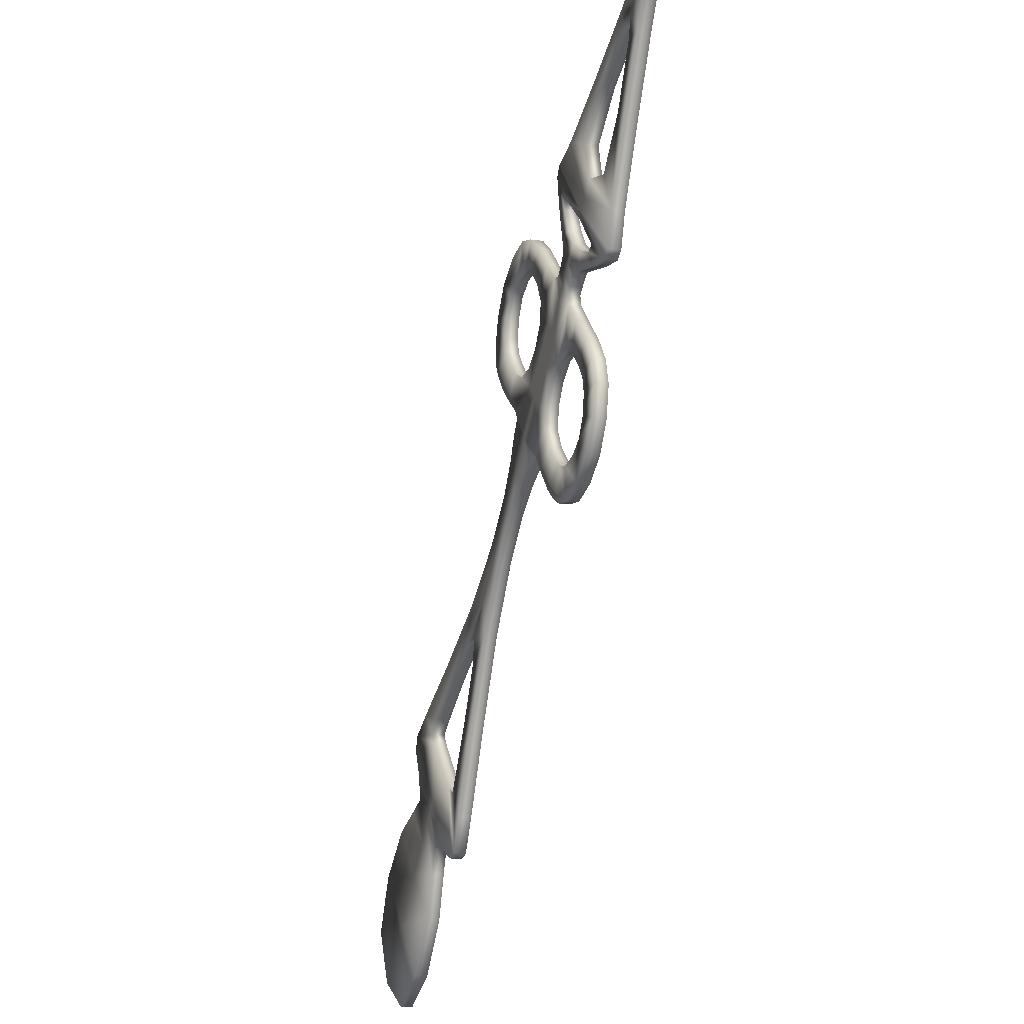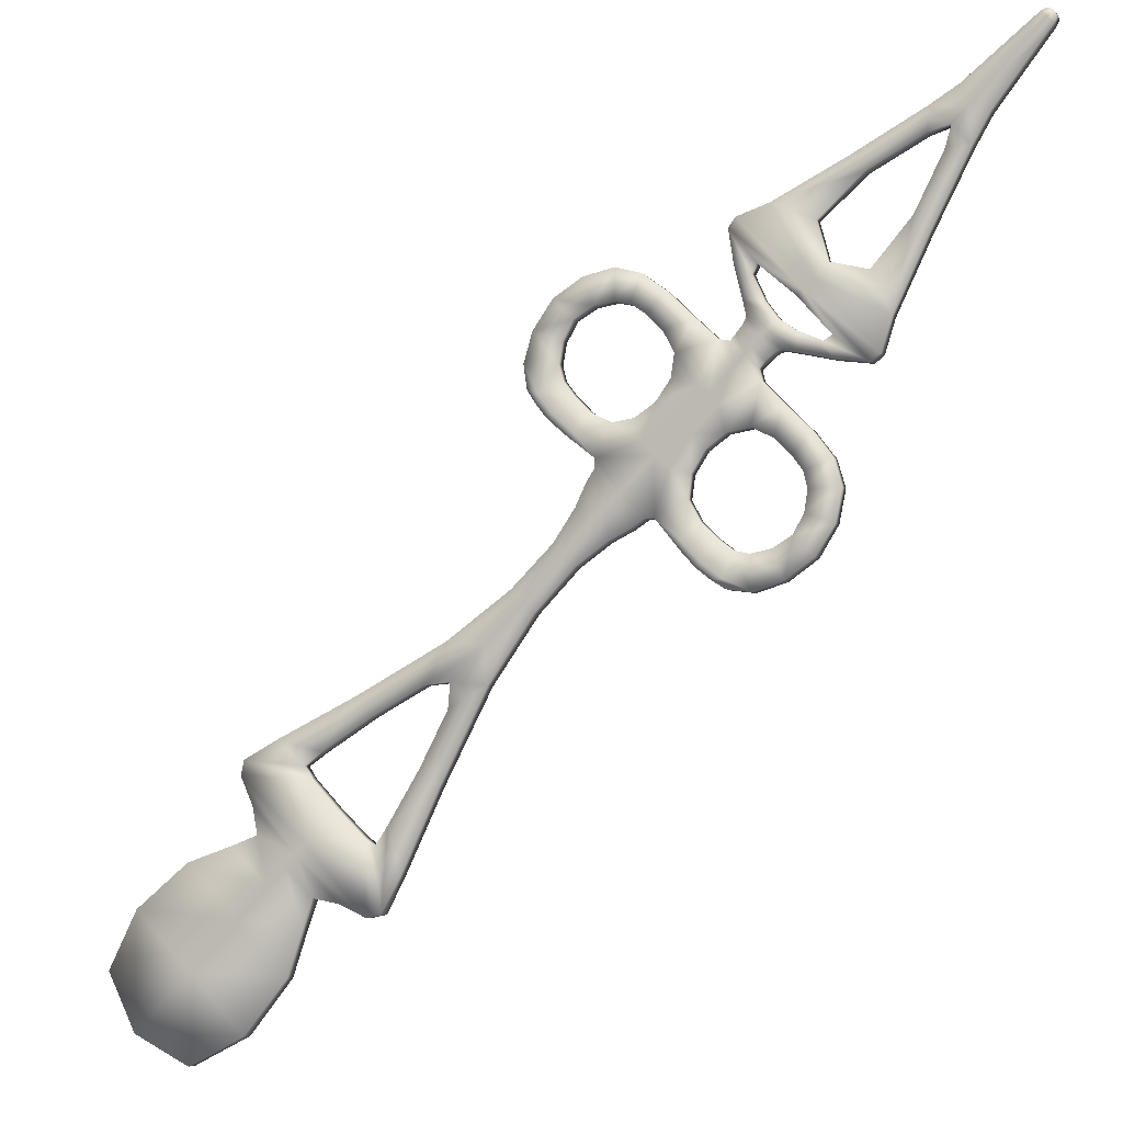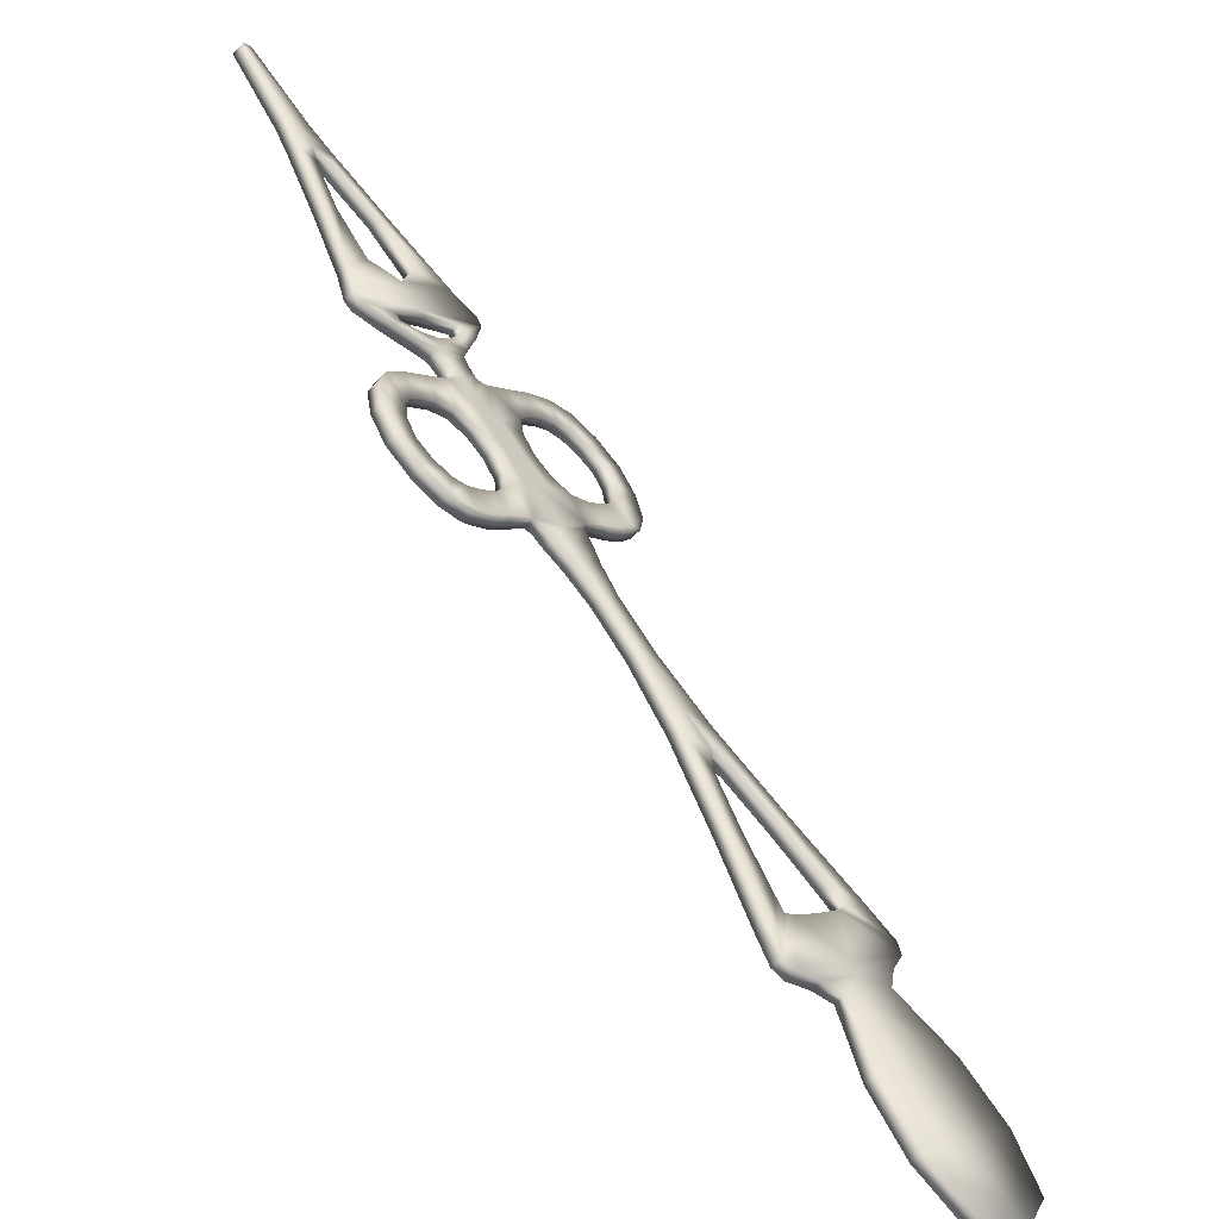
<metadata>
{"format":"obj","ext":"obj","renderer":"f3d","projection":"perspective","resolution":1024,"background":"white","views":[{"elev":-14.6,"azim":-107.8,"up":"+Z"},{"elev":-6.1,"azim":-158.1,"up":"+Z"},{"elev":-57.8,"azim":-43.1,"up":"+Z"}]}
</metadata>
<code>
v  -2.475 1.455 2.475
v  -2.507 1.455 2.507
v  -2.49 1.455 2.524
v  -2.453 1.455 2.496
v  -2.524 1.455 2.49
v  -2.496 1.455 2.454
v  -2.532 1.455 2.508
v  -2.525 1.455 2.525
v  -2.508 1.455 2.532
v  -0.2438 1.455 0.2439
v  -0.1298 1.455 0.3579
v  0.0118 1.455 0.3105
v  -0.1494 1.455 0.1494
v  -0.3579 1.455 0.1298
v  -0.3105 1.455 -0.0117
v  -0.2996 1.455 0.2996
v  -0.3879 1.455 0.2113
v  -0.2113 1.455 0.388
v  0 1.455 -0
v  -0.1768 1.455 -0.1768
v  0.1768 1.455 0.1768
v  0.2653 1.455 -0
v  0.1768 1.455 -0.1768
v  0 1.455 -0.2652
v  -1.025 1.455 1.025
v  -0.9906 1.455 1.06
v  -0.7955 1.455 0.921
v  -0.9076 1.455 0.9076
v  -0.921 1.455 0.7955
v  -1.06 1.455 0.9907
v  -1.149 1.455 1.149
v  -1.182 1.455 1.115
v  -1.115 1.455 1.182
v  -1.28 1.455 1.28
v  -1.312 1.455 1.312
v  -1.239 1.455 1.385
v  -1.214 1.455 1.346
v  -1.346 1.455 1.214
v  -1.384 1.455 1.239
v  -1.412 1.455 1.239
v  -1.348 1.455 1.348
v  -1.239 1.455 1.412
v  -1.636 1.455 1.636
v  -1.671 1.455 1.671
v  -1.631 1.455 1.71
v  -1.597 1.455 1.718
v  -1.718 1.455 1.597
v  -1.71 1.455 1.631
v  -1.689 1.455 1.689
v  -1.73 1.455 1.649
v  -1.649 1.455 1.73
v  -1.664 1.455 1.748
v  -1.706 1.455 1.706
v  -1.748 1.455 1.664
v  -1.764 1.455 1.674
v  -1.719 1.455 1.719
v  -1.674 1.455 1.764
v  -2.273 1.455 2.354
v  -2.314 1.455 2.314
v  -2.354 1.455 2.273
v  -1.23 1.455 1.23
v  -1.181 1.455 1.278
v  -1.278 1.455 1.181
v  -2.185 1.455 2.302
v  -2.291 1.455 2.291
v  -2.302 1.455 2.185
v  -1.57 1.455 1.57
v  -1.537 1.455 1.596
v  -1.46 1.455 1.518
v  -1.489 1.455 1.489
v  -1.518 1.455 1.46
v  -1.596 1.455 1.537
v  -1.835 1.455 1.835
v  -1.849 1.455 1.849
v  -1.648 1.455 2.049
v  -1.627 1.455 2.021
v  -2.02 1.455 1.627
v  -2.049 1.455 1.648
v  -1.866 1.455 1.866
v  -2.081 1.455 1.747
v  -1.747 1.455 2.081
v  -1.677 1.455 1.777
v  -1.727 1.455 1.727
v  -1.777 1.455 1.677
v  -1.819 1.455 1.668
v  -1.735 1.455 1.735
v  -1.668 1.455 1.819
v  -2.249 1.455 2.249
v  -2.183 1.455 2.23
v  -2.23 1.455 2.183
v  -2.143 1.455 2.013
v  -2.188 1.455 1.968
v  -2.023 1.455 1.875
v  -2.013 1.455 2.143
v  -1.968 1.455 2.188
v  -1.875 1.455 2.023
v  -1.906 1.455 1.906
v  -1.708 1.455 1.917
v  -1.819 1.455 1.819
v  -1.917 1.455 1.708
v  -1.816 1.455 1.727
v  -1.765 1.455 1.765
v  -1.727 1.455 1.816
v  -1.891 1.455 1.692
v  -1.922 1.455 1.643
v  -1.692 1.455 1.891
v  -1.643 1.455 1.922
v  -1.373 1.455 1.455
v  -1.418 1.455 1.558
v  -1.355 1.455 1.517
v  -1.286 1.455 1.507
v  -1.619 1.455 1.461
v  -1.558 1.455 1.418
v  -1.688 1.455 1.472
v  -1.235 1.455 1.835
v  -1.203 1.455 1.92
v  -1.114 1.455 1.864
v  -1.176 1.455 1.802
v  -1.298 1.455 1.939
v  -1.298 1.455 1.845
v  -1.802 1.455 1.176
v  -1.744 1.455 1.142
v  -1.778 1.455 1.055
v  -1.864 1.455 1.114
v  -1.681 1.455 1.131
v  -1.687 1.455 1.028
v  -1.833 1.455 1.345
v  -1.917 1.455 1.377
v  -1.861 1.455 1.451
v  -1.802 1.455 1.388
v  -1.845 1.455 1.298
v  -1.939 1.455 1.298
v  -1.541 1.455 1.224
v  -1.485 1.455 1.177
v  -1.544 1.455 1.114
v  -1.593 1.455 1.174
v  -1.507 1.455 1.286
v  -1.174 1.455 1.593
v  -1.142 1.455 1.635
v  -1.068 1.455 1.602
v  -1.114 1.455 1.544
v  -1.131 1.455 1.681
v  -1.028 1.455 1.687
v  -1.439 1.455 1.751
v  -1.53 1.455 1.782
v  -1.451 1.455 1.861
v  -1.388 1.455 1.802
v  -1.472 1.455 1.688
v  -1.065 1.455 1.572
v  -1.098 1.455 1.53
v  -1.038 1.455 1.614
v  -1.53 1.455 1.098
v  -1.489 1.455 1.143
v  -1.782 1.455 1.53
v  -1.751 1.455 1.439
v  -1.377 1.455 1.917
v  -1.345 1.455 1.833
v  -1.054 1.455 1.778
v  -1.142 1.455 1.744
v  -1.517 1.455 1.356
v  -1.455 1.455 1.374
v  -1.461 1.455 1.619
v  -1.411 1.455 1.411
v  -1.835 1.455 1.235
v  -1.92 1.455 1.203
v  -1.572 1.455 1.065
v  -1.614 1.455 1.038
v  -1.602 1.455 1.068
v  -1.635 1.455 1.142
v  -1.143 1.455 1.489
v  -1.177 1.455 1.486
v  -1.224 1.455 1.541
v  -0.3329 1.455 0.3329
v  -0.1961 1.455 0.4697
v  -0.4696 1.455 0.1961
v  -0.5564 1.455 0.1571
v  -0.3626 1.455 0.3627
v  -0.157 1.455 0.5565
v  -0.6018 1.455 0.1669
v  -0.6576 1.455 0.272
v  -0.6201 1.455 0.4132
v  -0.5818 1.455 0.3564
v  -0.547 1.455 0.3791
v  -0.7755 1.455 0.5188
v  -0.802 1.455 0.7324
v  -0.7163 1.455 0.5695
v  -0.5187 1.455 0.7755
v  -0.272 1.455 0.6576
v  -0.4132 1.455 0.6201
v  -0.5695 1.455 0.7163
v  -0.7323 1.455 0.802
v  -0.8086 1.455 0.8086
v  -0.1669 1.455 0.6019
v  -0.379 1.455 0.547
v  -0.3564 1.455 0.5819
v  -0.461 1.455 0.461
v  -2.49 1.415 2.524
v  -2.507 1.415 2.507
v  -2.475 1.415 2.475
v  -2.453 1.415 2.496
v  -2.524 1.415 2.49
v  -2.496 1.415 2.454
v  -2.525 1.415 2.525
v  -2.532 1.415 2.508
v  -2.508 1.415 2.532
v  0.0118 1.415 0.3105
v  -0.1298 1.415 0.3579
v  -0.2438 1.415 0.2439
v  -0.1494 1.415 0.1494
v  -0.3579 1.415 0.1298
v  -0.3105 1.415 -0.0117
v  -0.2996 1.415 0.2996
v  -0.3879 1.415 0.2113
v  -0.2113 1.415 0.388
v  0 1.415 -0
v  -0.1768 1.415 -0.1768
v  0.1768 1.415 0.1768
v  0.1768 1.415 -0.1768
v  0.2653 1.415 -0
v  0 1.415 -0.2652
v  -0.7955 1.415 0.921
v  -0.9906 1.415 1.06
v  -1.025 1.415 1.025
v  -0.9076 1.415 0.9076
v  -0.921 1.415 0.7955
v  -1.06 1.415 0.9907
v  -1.149 1.415 1.149
v  -1.182 1.415 1.115
v  -1.115 1.415 1.182
v  -1.239 1.415 1.385
v  -1.312 1.415 1.312
v  -1.28 1.415 1.28
v  -1.214 1.415 1.346
v  -1.384 1.415 1.239
v  -1.346 1.415 1.214
v  -1.412 1.415 1.239
v  -1.348 1.415 1.348
v  -1.239 1.415 1.412
v  -1.631 1.415 1.71
v  -1.671 1.415 1.671
v  -1.636 1.415 1.636
v  -1.597 1.415 1.718
v  -1.71 1.415 1.631
v  -1.718 1.415 1.597
v  -1.689 1.415 1.689
v  -1.73 1.415 1.649
v  -1.649 1.415 1.73
v  -1.664 1.415 1.748
v  -1.706 1.415 1.706
v  -1.748 1.415 1.664
v  -1.719 1.415 1.719
v  -1.764 1.415 1.674
v  -1.674 1.415 1.764
v  -2.314 1.415 2.314
v  -2.273 1.415 2.354
v  -2.354 1.415 2.273
v  -1.181 1.415 1.278
v  -1.23 1.415 1.23
v  -1.278 1.415 1.181
v  -2.291 1.415 2.291
v  -2.185 1.415 2.302
v  -2.302 1.415 2.185
v  -1.46 1.415 1.518
v  -1.537 1.415 1.596
v  -1.57 1.415 1.57
v  -1.489 1.415 1.489
v  -1.596 1.415 1.537
v  -1.518 1.415 1.46
v  -1.648 1.415 2.049
v  -1.849 1.415 1.849
v  -1.835 1.415 1.835
v  -1.627 1.415 2.021
v  -2.049 1.415 1.648
v  -2.02 1.415 1.627
v  -1.866 1.415 1.866
v  -2.081 1.415 1.747
v  -1.747 1.415 2.081
v  -1.677 1.415 1.777
v  -1.727 1.415 1.727
v  -1.777 1.415 1.677
v  -1.735 1.415 1.735
v  -1.819 1.415 1.668
v  -1.668 1.415 1.819
v  -2.249 1.415 2.249
v  -2.183 1.415 2.23
v  -2.23 1.415 2.183
v  -2.188 1.415 1.968
v  -2.143 1.415 2.013
v  -2.023 1.415 1.875
v  -1.968 1.415 2.188
v  -2.013 1.415 2.143
v  -1.875 1.415 2.023
v  -1.906 1.415 1.906
v  -1.708 1.415 1.917
v  -1.819 1.415 1.819
v  -1.917 1.415 1.708
v  -1.816 1.415 1.727
v  -1.765 1.415 1.765
v  -1.727 1.415 1.816
v  -1.922 1.415 1.643
v  -1.891 1.415 1.692
v  -1.643 1.415 1.922
v  -1.692 1.415 1.891
v  -1.418 1.415 1.558
v  -1.373 1.415 1.455
v  -1.355 1.415 1.517
v  -1.286 1.415 1.507
v  -1.619 1.415 1.461
v  -1.558 1.415 1.418
v  -1.688 1.415 1.472
v  -1.114 1.415 1.864
v  -1.203 1.415 1.92
v  -1.235 1.415 1.835
v  -1.176 1.415 1.802
v  -1.298 1.415 1.939
v  -1.298 1.415 1.845
v  -1.778 1.415 1.055
v  -1.744 1.415 1.142
v  -1.802 1.415 1.176
v  -1.864 1.415 1.114
v  -1.687 1.415 1.028
v  -1.681 1.415 1.131
v  -1.861 1.415 1.451
v  -1.917 1.415 1.377
v  -1.833 1.415 1.345
v  -1.802 1.415 1.388
v  -1.939 1.415 1.298
v  -1.845 1.415 1.298
v  -1.544 1.415 1.114
v  -1.485 1.415 1.177
v  -1.541 1.415 1.224
v  -1.593 1.415 1.174
v  -1.507 1.415 1.286
v  -1.068 1.415 1.602
v  -1.142 1.415 1.635
v  -1.174 1.415 1.593
v  -1.114 1.415 1.544
v  -1.028 1.415 1.687
v  -1.131 1.415 1.681
v  -1.451 1.415 1.861
v  -1.53 1.415 1.782
v  -1.439 1.415 1.751
v  -1.388 1.415 1.802
v  -1.472 1.415 1.688
v  -1.098 1.415 1.53
v  -1.065 1.415 1.572
v  -1.038 1.415 1.614
v  -1.53 1.415 1.098
v  -1.489 1.415 1.143
v  -1.782 1.415 1.53
v  -1.751 1.415 1.439
v  -1.377 1.415 1.917
v  -1.345 1.415 1.833
v  -1.054 1.415 1.778
v  -1.142 1.415 1.744
v  -1.455 1.415 1.374
v  -1.517 1.415 1.356
v  -1.461 1.415 1.619
v  -1.411 1.415 1.411
v  -1.92 1.415 1.203
v  -1.835 1.415 1.235
v  -1.614 1.415 1.038
v  -1.572 1.415 1.065
v  -1.602 1.415 1.068
v  -1.635 1.415 1.142
v  -1.177 1.415 1.486
v  -1.143 1.415 1.489
v  -1.224 1.415 1.541
v  -0.3329 1.415 0.3329
v  -0.1961 1.415 0.4697
v  -0.4696 1.415 0.1961
v  -0.5564 1.415 0.1571
v  -0.3626 1.415 0.3627
v  -0.157 1.415 0.5565
v  -0.6201 1.415 0.4132
v  -0.6576 1.415 0.272
v  -0.6018 1.415 0.1669
v  -0.5818 1.415 0.3564
v  -0.547 1.415 0.3791
v  -0.802 1.415 0.7324
v  -0.7755 1.415 0.5188
v  -0.7163 1.415 0.5695
v  -0.4132 1.415 0.6201
v  -0.272 1.415 0.6576
v  -0.5187 1.415 0.7755
v  -0.5695 1.415 0.7163
v  -0.7323 1.415 0.802
v  -0.8086 1.415 0.8086
v  -0.379 1.415 0.547
v  -0.1669 1.415 0.6019
v  -0.3564 1.415 0.5819
v  -0.461 1.415 0.461
o PocketWatch_Arrow_Hour
g PocketWatch_Arrow_Hour
f 1 2 3 4
f 5 2 1 6
f 5 7 8 2
f 3 2 8 9
f 10 11 12 13
f 14 10 13 15
f 16 10 14 17
f 18 11 10 16
f 15 13 19 20
f 21 19 13 12
f 21 22 23 19
f 20 19 23 24
f 25 26 27 28
f 25 28 29 30
f 31 25 30 32
f 33 26 25 31
f 34 35 36 37
f 38 39 35 34
f 35 39 40 41
f 35 41 42 36
f 43 44 45 46
f 47 48 44 43
f 49 44 48 50
f 44 49 51 45
f 52 51 49 53
f 54 53 49 50
f 54 55 56 53
f 52 53 56 57
f 58 59 1 4
f 59 60 6 1
f 31 61 62 33
f 61 31 32 63
f 34 61 63 38
f 37 62 61 34
f 58 64 65 59
f 59 65 66 60
f 67 68 69 70
f 71 72 67 70
f 43 67 72 47
f 67 43 46 68
f 73 74 75 76
f 73 77 78 74
f 79 74 78 80
f 79 81 75 74
f 82 57 56 83
f 56 55 84 83
f 84 85 86 83
f 82 83 86 87
f 88 65 64 89
f 66 65 88 90
f 91 92 66 90
f 91 93 80 92
f 94 95 81 96
f 94 89 64 95
f 97 79 80 93
f 81 79 97 96
f 73 76 98 99
f 100 77 73 99
f 86 85 101 102
f 87 86 102 103
f 104 105 77 100
f 101 85 105 104
f 106 107 87 103
f 76 107 106 98
f 108 69 109 110
f 111 42 108 110
f 112 72 71 113
f 47 72 112 114
f 115 116 117 118
f 119 116 115 120
f 121 122 123 124
f 125 126 123 122
f 127 128 129 130
f 131 132 128 127
f 133 134 135 136
f 137 40 134 133
f 138 139 140 141
f 142 143 140 139
f 144 145 146 147
f 148 46 145 144
f 149 150 141 140
f 140 143 151 149
f 152 135 134 153
f 153 134 40
f 154 47 114 155
f 129 154 155 130
f 156 119 120 157
f 157 147 146 156
f 158 143 142 159
f 118 117 158 159
f 137 160 161 40
f 71 161 160 113
f 148 162 68 46
f 109 69 68 162
f 163 108 42 41
f 40 161 163 41
f 163 161 71 70
f 69 108 163 70
f 164 165 132 131
f 121 124 165 164
f 166 167 126 168
f 166 168 135 152
f 169 168 126 125
f 169 136 135 168
f 170 42 171
f 170 171 141 150
f 171 42 111 172
f 138 141 171 172
f 18 16 173 174
f 17 175 173 16
f 173 175 176 177
f 178 174 173 177
f 179 180 181 182
f 183 176 179 182
f 184 29 185 186
f 181 180 184 186
f 187 188 189 190
f 27 187 190 191
f 191 192 28 27
f 192 185 29 28
f 193 178 194 195
f 195 189 188 193
f 183 196 177 176
f 194 178 177 196
f 197 198 199 200
f 199 198 201 202
f 203 204 201 198
f 203 198 197 205
f 206 207 208 209
f 209 208 210 211
f 210 208 212 213
f 208 207 214 212
f 215 209 211 216
f 209 215 217 206
f 218 219 217 215
f 218 215 216 220
f 221 222 223 224
f 225 224 223 226
f 226 223 227 228
f 223 222 229 227
f 230 231 232 233
f 231 234 235 232
f 236 234 231 237
f 238 237 231 230
f 239 240 241 242
f 240 243 244 241
f 243 240 245 246
f 247 245 240 239
f 245 247 248 249
f 245 249 250 246
f 251 252 250 249
f 251 249 248 253
f 199 254 255 200
f 202 256 254 199
f 257 258 227 229
f 228 227 258 259
f 259 258 232 235
f 258 257 233 232
f 260 261 255 254
f 262 260 254 256
f 263 264 265 266
f 265 267 268 266
f 267 265 241 244
f 242 241 265 264
f 269 270 271 272
f 273 274 271 270
f 273 270 275 276
f 269 277 275 270
f 251 253 278 279
f 280 252 251 279
f 281 282 280 279
f 281 279 278 283
f 261 260 284 285
f 284 260 262 286
f 262 287 288 286
f 276 289 288 287
f 277 290 291 292
f 261 285 291 290
f 276 275 293 289
f 293 275 277 292
f 294 272 271 295
f 271 274 296 295
f 297 282 281 298
f 298 281 283 299
f 274 300 301 296
f 300 282 297 301
f 283 302 303 299
f 303 302 272 294
f 304 263 305 306
f 305 238 307 306
f 268 267 308 309
f 308 267 244 310
f 311 312 313 314
f 313 312 315 316
f 317 318 319 320
f 317 321 322 318
f 323 324 325 326
f 324 327 328 325
f 329 330 331 332
f 330 236 333 331
f 334 335 336 337
f 334 338 339 335
f 340 341 342 343
f 341 242 344 342
f 337 345 346 334
f 347 338 334 346
f 330 329 348 349
f 236 330 349
f 310 244 350 351
f 351 350 323 326
f 316 315 352 353
f 340 343 353 352
f 339 338 354 355
f 354 311 314 355
f 356 357 333 236
f 357 356 268 309
f 264 358 344 242
f 264 263 304 358
f 238 305 359 237
f 359 356 236 237
f 268 356 359 266
f 359 305 263 266
f 327 360 361 328
f 360 320 319 361
f 321 362 363 364
f 329 364 363 348
f 321 364 365 322
f 329 332 365 364
f 366 238 367
f 337 366 367 345
f 307 238 366 368
f 366 337 336 368
f 369 212 214 370
f 369 371 213 212
f 372 371 369 373
f 369 370 374 373
f 375 376 377 378
f 377 372 379 378
f 380 225 381 382
f 381 376 375 382
f 383 384 385 386
f 386 385 221 387
f 224 388 387 221
f 225 380 388 224
f 389 374 390 391
f 384 383 391 390
f 373 392 379 372
f 373 374 389 392
f 4 3 197 200
f 5 6 202 201
f 7 5 201 204
f 8 7 204 203
f 9 8 203 205
f 3 9 205 197
f 12 11 207 206
f 14 15 211 210
f 17 14 210 213
f 11 18 214 207
f 15 20 216 211
f 21 12 206 217
f 22 21 217 219
f 23 22 219 218
f 24 23 218 220
f 20 24 220 216
f 27 26 222 221
f 30 29 225 226
f 32 30 226 228
f 26 33 229 222
f 37 36 230 233
f 39 38 235 234
f 40 39 234 236
f 36 42 238 230
f 46 45 239 242
f 48 47 244 243
f 50 48 243 246
f 45 51 247 239
f 51 52 248 247
f 54 50 246 250
f 55 54 250 252
f 52 57 253 248
f 58 4 200 255
f 6 60 256 202
f 33 62 257 229
f 63 32 228 259
f 38 63 259 235
f 62 37 233 257
f 64 58 255 261
f 60 66 262 256
f 76 75 269 272
f 78 77 274 273
f 80 78 273 276
f 75 81 277 269
f 57 82 278 253
f 84 55 252 280
f 85 84 280 282
f 82 87 283 278
f 88 89 285 284
f 90 88 284 286
f 66 92 287 262
f 91 90 286 288
f 93 91 288 289
f 92 80 276 287
f 81 95 290 277
f 94 96 292 291
f 89 94 291 285
f 95 64 261 290
f 97 93 289 293
f 96 97 293 292
f 99 98 294 295
f 100 99 295 296
f 102 101 297 298
f 103 102 298 299
f 77 105 300 274
f 104 100 296 301
f 105 85 282 300
f 101 104 301 297
f 87 107 302 283
f 106 103 299 303
f 107 76 272 302
f 98 106 303 294
f 110 109 304 306
f 111 110 306 307
f 112 113 309 308
f 114 112 308 310
f 117 116 312 311
f 115 118 314 313
f 116 119 315 312
f 120 115 313 316
f 122 121 319 318
f 124 123 317 320
f 123 126 321 317
f 125 122 318 322
f 129 128 324 323
f 127 130 326 325
f 128 132 327 324
f 131 127 325 328
f 133 136 332 331
f 137 133 331 333
f 139 138 336 335
f 142 139 335 339
f 146 145 341 340
f 144 147 343 342
f 145 46 242 341
f 148 144 342 344
f 150 149 346 345
f 151 143 338 347
f 149 151 347 346
f 152 153 349 348
f 153 40 236 349
f 47 154 350 244
f 155 114 310 351
f 154 129 323 350
f 130 155 351 326
f 119 156 352 315
f 157 120 316 353
f 147 157 353 343
f 156 146 340 352
f 143 158 354 338
f 159 142 339 355
f 158 117 311 354
f 118 159 355 314
f 160 137 333 357
f 113 160 357 309
f 162 148 344 358
f 109 162 358 304
f 132 165 360 327
f 164 131 328 361
f 165 124 320 360
f 121 164 361 319
f 167 166 363 362
f 126 167 362 321
f 166 152 348 363
f 169 125 322 365
f 136 169 365 332
f 42 170 367 238
f 170 150 345 367
f 172 111 307 368
f 138 172 368 336
f 18 174 370 214
f 175 17 213 371
f 176 175 371 372
f 174 178 374 370
f 180 179 377 376
f 182 181 375 378
f 179 176 372 377
f 183 182 378 379
f 29 184 381 225
f 186 185 380 382
f 184 180 376 381
f 181 186 382 375
f 188 187 385 384
f 190 189 383 386
f 187 27 221 385
f 191 190 386 387
f 192 191 387 388
f 185 192 388 380
f 178 193 390 374
f 195 194 389 391
f 189 195 391 383
f 193 188 384 390
f 196 183 379 392
f 194 196 392 389

</code>
